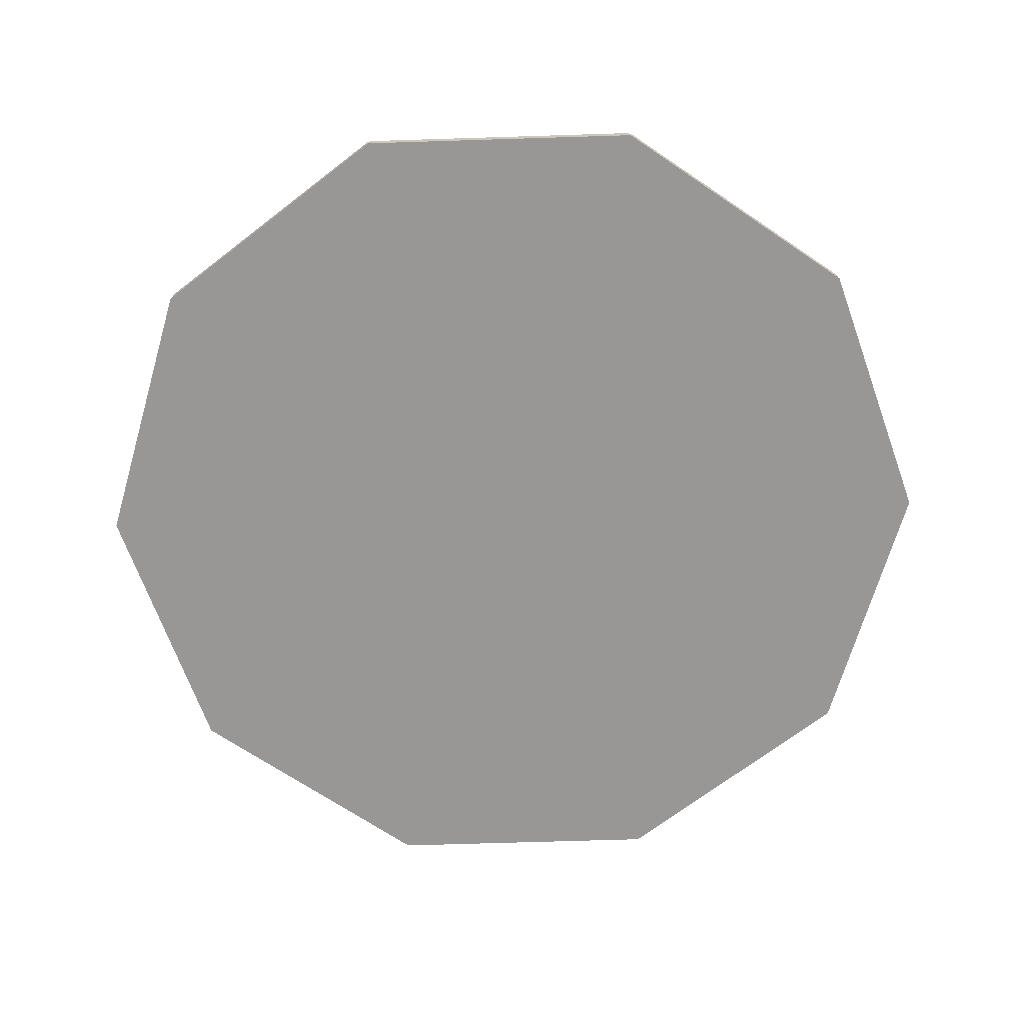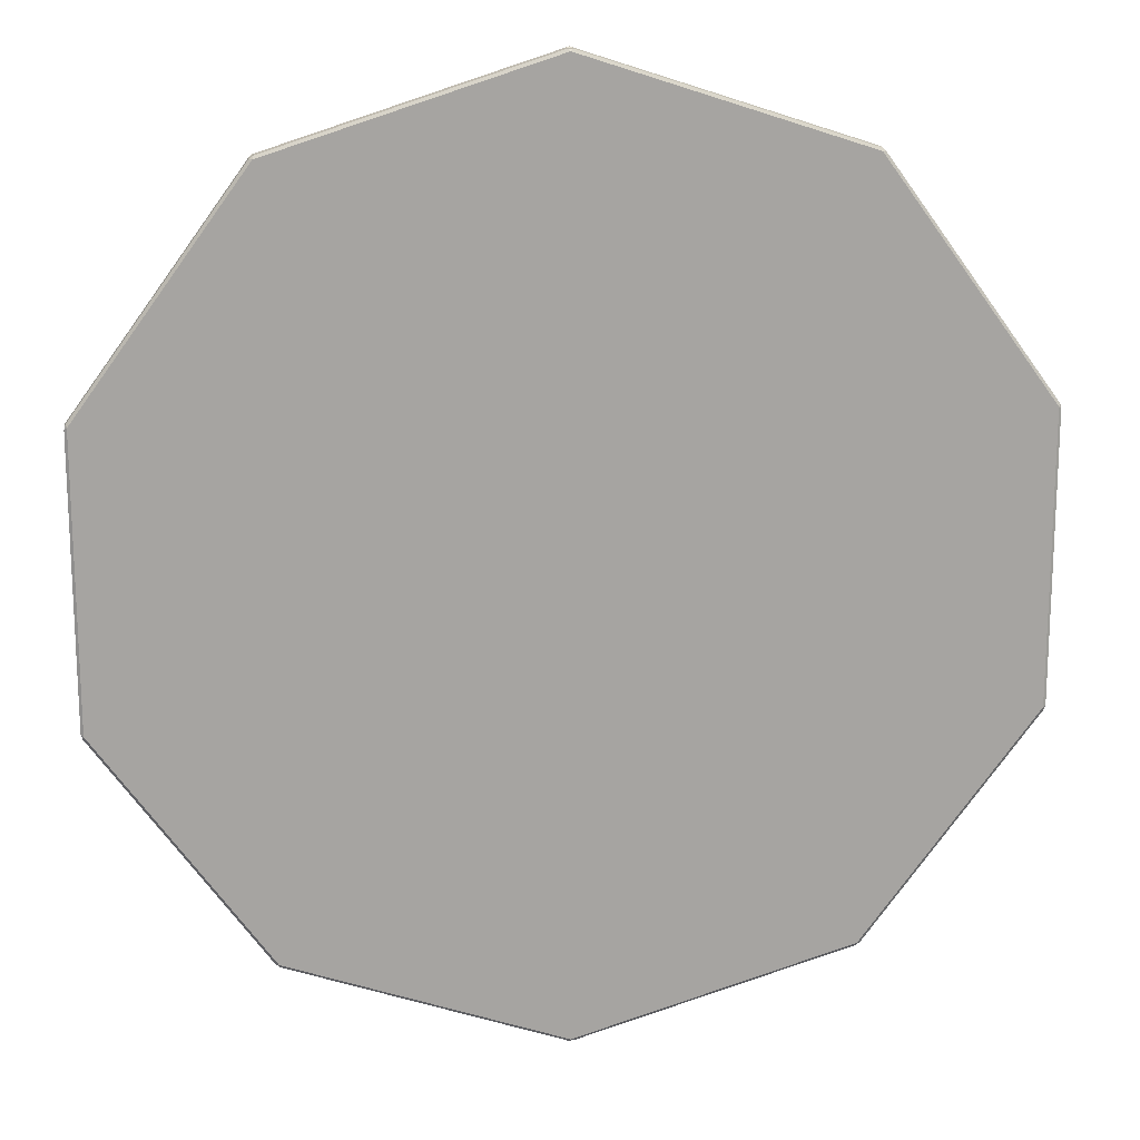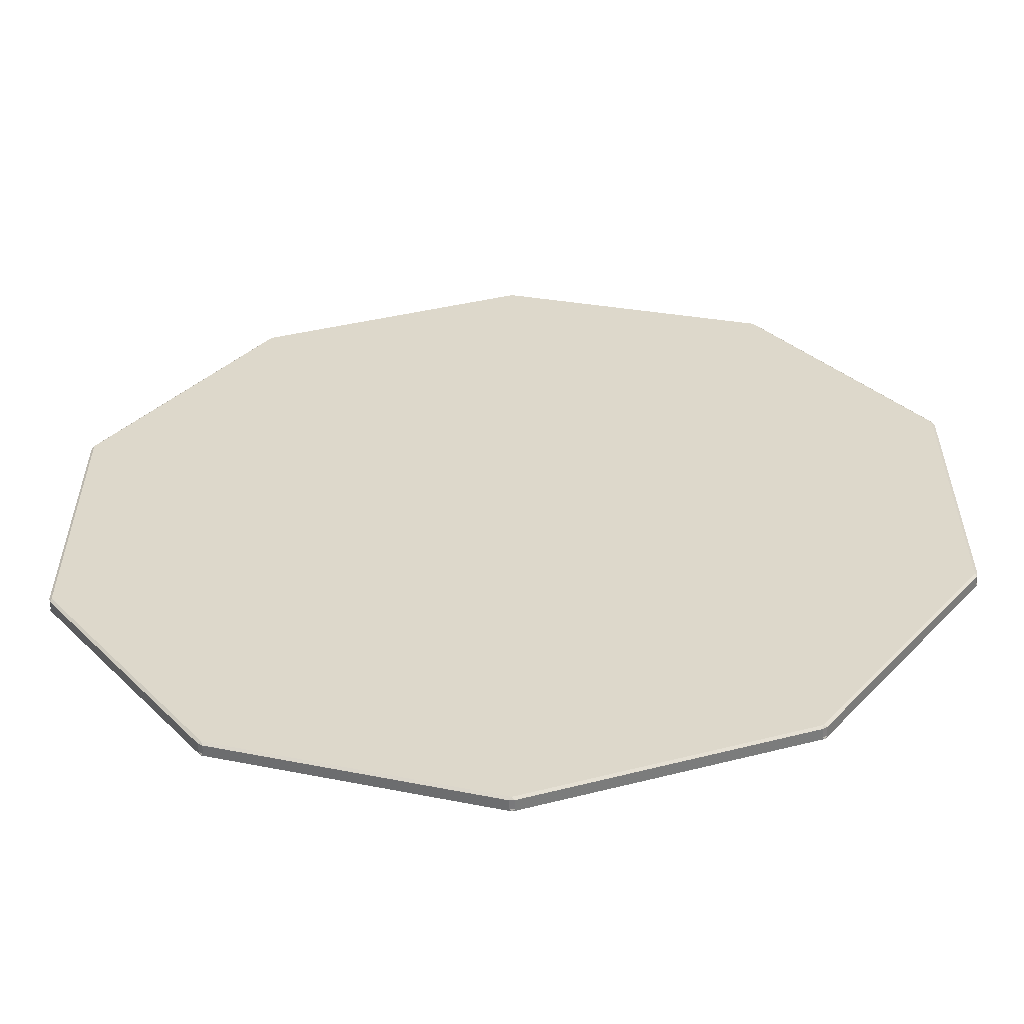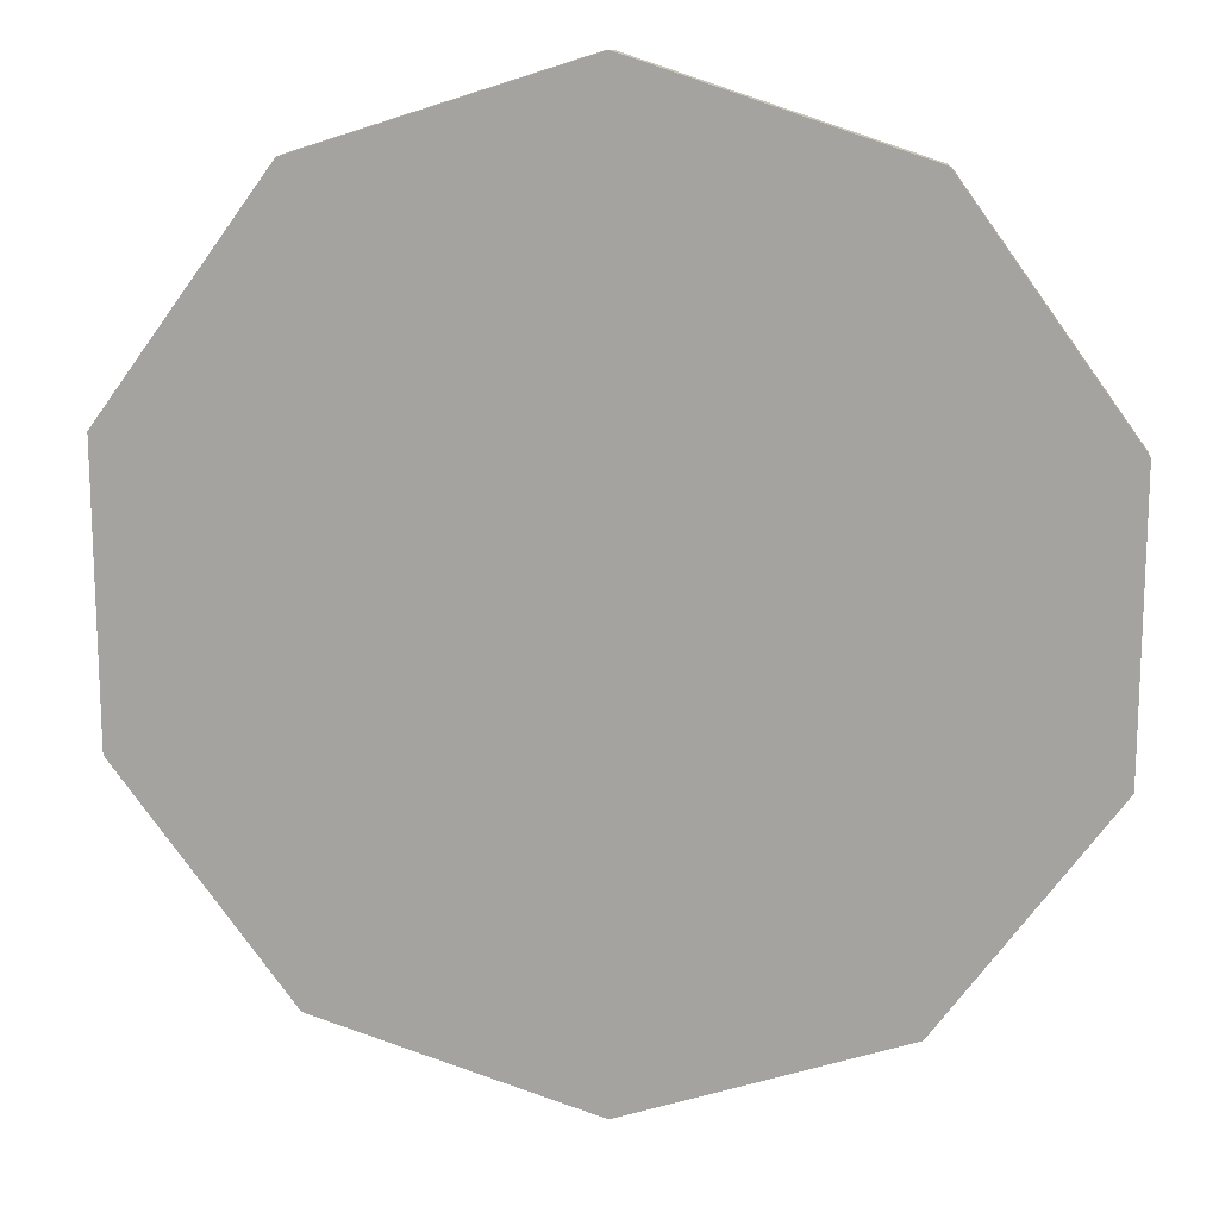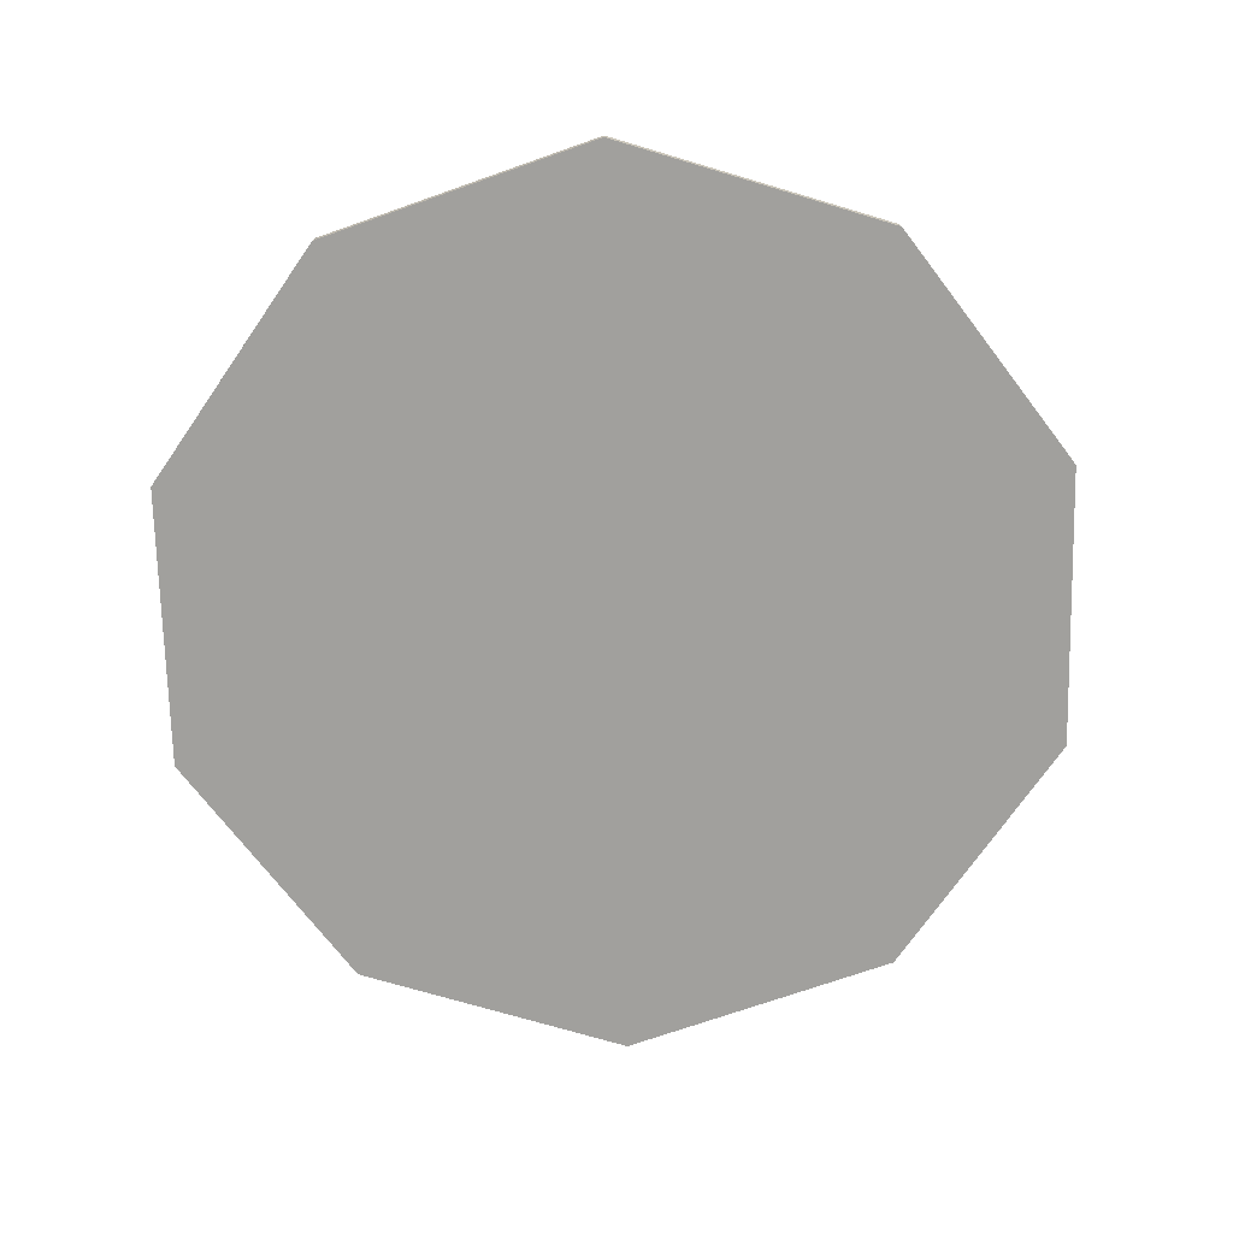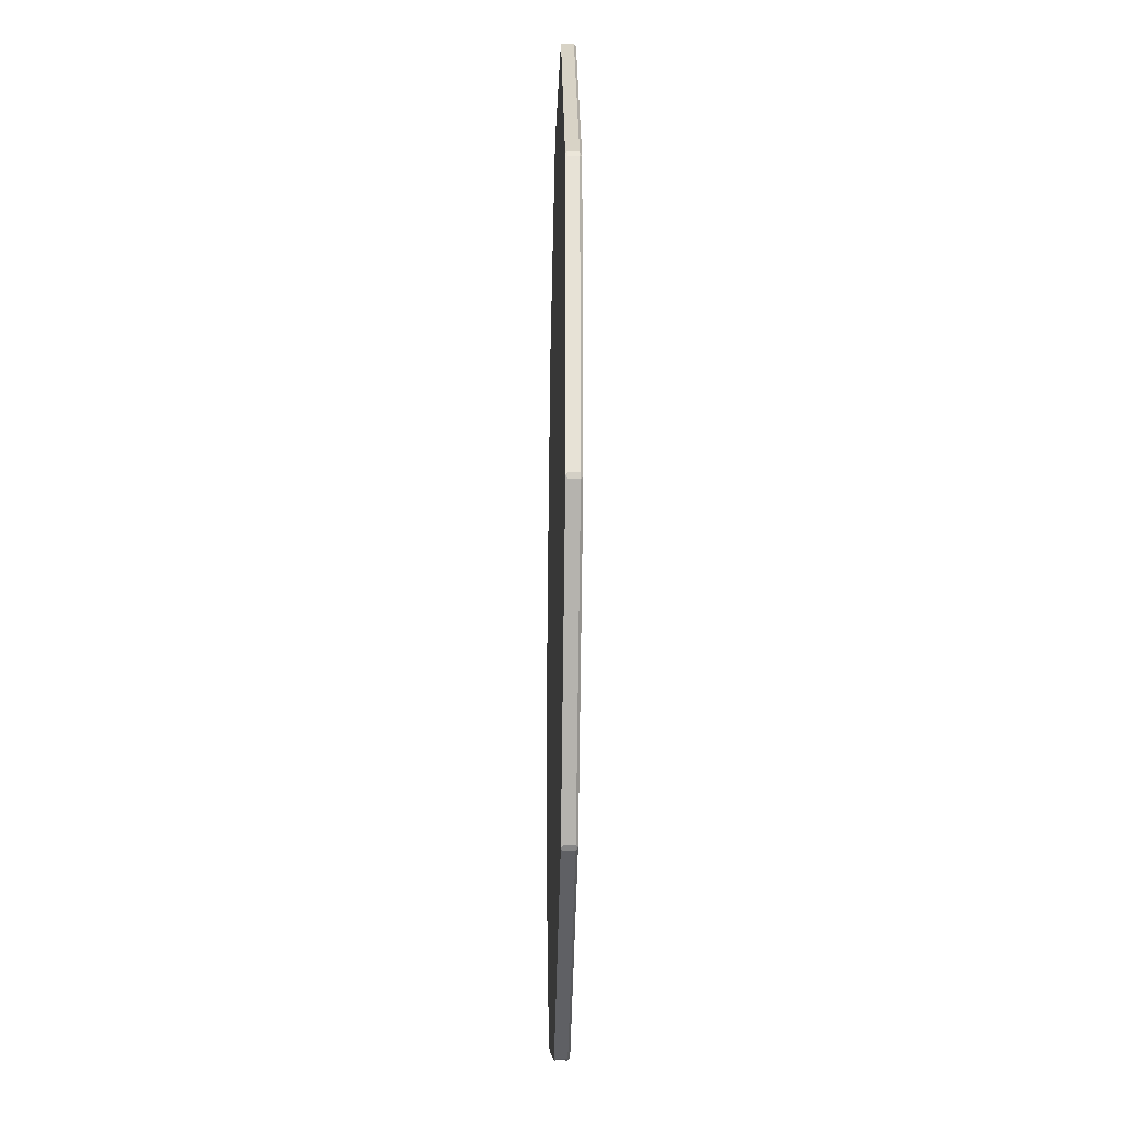
<metadata>
{"format":"obj","ext":"obj","renderer":"f3d","projection":"perspective","resolution":1024,"background":"white","views":[{"elev":-68.2,"azim":-160.2,"up":"+Y"},{"elev":16.9,"azim":174.8,"up":"+Z"},{"elev":-57.9,"azim":-178.1,"up":"+Z"},{"elev":15.6,"azim":6.6,"up":"+Z"},{"elev":-71.6,"azim":-142.6,"up":"+Y"},{"elev":-26.0,"azim":88.8,"up":"+Z"}]}
</metadata>
<code>
v 0.004865 0.01101 -0.3901
v 0.004865 0.01101 -0.3926
v 0.004865 0.01101 -0.3926
v -0.2288 0.01101 -0.3166
v -0.2288 0.01101 -0.3166
v -0.2274 0.01101 -0.3146
v -0.3733 0.01101 -0.1178
v -0.3733 0.01101 -0.1178
v -0.3709 0.01101 -0.1171
v -0.3733 0.01101 0.1279
v -0.3733 0.01101 0.1279
v -0.3709 0.01101 0.1271
v -0.2288 0.01101 0.3267
v -0.2288 0.01101 0.3267
v -0.2274 0.01101 0.3247
v 0.004865 0.01101 0.4026
v 0.004865 0.01101 0.4026
v 0.004865 0.01101 0.4002
v 0.2386 0.01101 0.3267
v 0.2386 0.01101 0.3267
v 0.2371 0.01101 0.3247
v 0.383 0.01101 0.1279
v 0.383 0.01101 0.1279
v 0.3807 0.01101 0.1271
v 0.383 0.01101 -0.1178
v 0.383 0.01101 -0.1178
v 0.3807 0.01101 -0.1171
v 0.2386 0.01101 -0.3166
v 0.2386 0.01101 -0.3166
v 0.2371 0.01101 -0.3146
v 0.004865 0.01101 -0.3926
v 0.002647 0.01267 -0.3918
v 0.007083 0.01267 -0.3918
v 0.004865 0.01101 -0.3926
v -0.2302 0.01267 -0.3147
v -0.2266 0.01267 -0.3173
v -0.2288 0.01101 -0.3166
v -0.2288 0.01101 -0.3166
v -0.3733 0.01267 -0.1155
v -0.3719 0.01267 -0.1197
v -0.3733 0.01101 -0.1178
v -0.3733 0.01101 -0.1178
v -0.3719 0.01267 0.1298
v -0.3733 0.01267 0.1256
v -0.3733 0.01101 0.1279
v -0.3733 0.01101 0.1279
v -0.2266 0.01267 0.3274
v -0.2302 0.01267 0.3248
v -0.2288 0.01101 0.3267
v -0.2288 0.01101 0.3267
v 0.007083 0.01267 0.4019
v 0.002648 0.01267 0.4019
v 0.004865 0.01101 0.4026
v 0.004865 0.01101 0.4026
v 0.2399 0.01267 0.3248
v 0.2364 0.01267 0.3274
v 0.2386 0.01101 0.3267
v 0.2386 0.01101 0.3267
v 0.383 0.01267 0.1256
v 0.3816 0.01267 0.1298
v 0.383 0.01101 0.1279
v 0.383 0.01101 0.1279
v 0.3816 0.01267 -0.1197
v 0.383 0.01267 -0.1155
v 0.383 0.01101 -0.1178
v 0.383 0.01101 -0.1178
v 0.2364 0.01267 -0.3173
v 0.2399 0.01267 -0.3147
v 0.2386 0.01101 -0.3166
v 0.2386 0.01101 -0.3166
v 0.007083 0.02083 -0.3918
v 0.002647 0.02083 -0.3918
v 0.004865 0.02249 -0.3901
v -0.2274 0.02249 -0.3146
v -0.2266 0.02083 -0.3173
v -0.2302 0.02083 -0.3147
v -0.3709 0.02249 -0.1171
v -0.3719 0.02083 -0.1197
v -0.3733 0.02083 -0.1155
v -0.3709 0.02249 0.1271
v -0.3733 0.02083 0.1256
v -0.3719 0.02083 0.1298
v -0.2274 0.02249 0.3247
v -0.2302 0.02083 0.3248
v -0.2266 0.02083 0.3274
v 0.004865 0.02249 0.4002
v 0.002648 0.02083 0.4019
v 0.007083 0.02083 0.4019
v 0.2371 0.02249 0.3247
v 0.2364 0.02083 0.3274
v 0.2399 0.02083 0.3248
v 0.3807 0.02249 0.1271
v 0.3816 0.02083 0.1298
v 0.383 0.02083 0.1256
v 0.3807 0.02249 -0.1171
v 0.383 0.02083 -0.1155
v 0.3816 0.02083 -0.1197
v 0.2371 0.02249 -0.3146
v 0.2399 0.02083 -0.3147
v 0.2364 0.02083 -0.3173
v 0.004865 0.02083 -0.3918
v -0.2284 0.02083 -0.316
v -0.3726 0.02083 -0.1176
v -0.3726 0.02083 0.1277
v -0.2284 0.02083 0.3261
v 0.004865 0.02083 0.4019
v 0.2381 0.02083 0.3261
v 0.3823 0.02083 0.1277
v 0.3823 0.02083 -0.1176
v 0.2381 0.02083 -0.316
v -0.112 0.02083 -0.3546
v -0.3011 0.02083 -0.2172
v -0.3733 0.02083 0.005035
v -0.3011 0.02083 0.2273
v -0.112 0.02083 0.3647
v 0.1217 0.02083 0.3647
v 0.3108 0.02083 0.2273
v 0.383 0.02083 0.005035
v 0.3108 0.02083 -0.2172
v 0.1217 0.02083 -0.3546
v 0.003756 0.02083 -0.3918
v -0.2293 0.02083 -0.3154
v -0.3729 0.02083 -0.1166
v -0.3722 0.02083 0.1287
v -0.2275 0.02083 0.3268
v 0.005974 0.02083 0.4019
v 0.239 0.02083 0.3255
v 0.3827 0.02083 0.1266
v 0.382 0.02083 -0.1187
v 0.2372 0.02083 -0.3167
v -0.1693 0.02083 -0.336
v -0.3365 0.02083 -0.1685
v -0.3733 0.02083 0.0653
v -0.2656 0.02083 0.2761
v -0.05467 0.02083 0.3833
v 0.179 0.02083 0.346
v 0.3462 0.02083 0.1785
v 0.383 0.02083 -0.05523
v 0.2754 0.02083 -0.266
v 0.0644 0.02083 -0.3732
v 0.005974 0.02083 -0.3918
v -0.2275 0.02083 -0.3167
v -0.3722 0.02083 -0.1187
v -0.3729 0.02083 0.1266
v -0.2293 0.02083 0.3255
v 0.003756 0.02083 0.4019
v 0.2372 0.02083 0.3268
v 0.382 0.02083 0.1287
v 0.3827 0.02083 -0.1166
v 0.239 0.02083 -0.3154
v -0.05467 0.02083 -0.3732
v -0.2656 0.02083 -0.266
v -0.3733 0.02083 -0.05523
v -0.3365 0.02083 0.1785
v -0.1693 0.02083 0.346
v 0.0644 0.02083 0.3833
v 0.2754 0.02083 0.2761
v 0.383 0.02083 0.0653
v 0.3462 0.02083 -0.1685
v 0.179 0.02083 -0.336
f 3 34 70
f 40 112 35
f 8 41 38
f 72 32 151
f 29 69 66
f 26 65 62
f 23 61 58
f 20 57 54
f 17 53 50
f 14 49 46
f 11 45 42
f 18 15 12
f 95 98 73
f 68 119 63
f 59 64 118
f 137 117 157
f 56 116 51
f 47 52 115
f 134 114 154
f 44 113 39
f 100 67 160
f 1 2 3
f 4 5 6
f 7 8 9
f 10 11 12
f 13 14 15
f 16 17 18
f 19 20 21
f 22 23 24
f 25 26 27
f 28 29 30
f 32 33 34
f 36 37 38
f 40 41 42
f 43 44 45
f 48 49 50
f 52 53 54
f 56 57 58
f 60 61 62
f 64 65 66
f 68 69 70
f 121 72 73
f 122 76 74
f 123 79 77
f 124 82 80
f 145 105 125
f 126 88 86
f 127 91 89
f 128 94 92
f 129 97 95
f 130 100 98
f 2 1 6
f 4 6 9
f 7 9 12
f 10 12 15
f 13 15 18
f 20 16 18
f 23 19 21
f 22 24 27
f 29 25 27
f 3 28 30
f 32 31 37
f 35 38 41
f 44 39 42
f 48 43 46
f 52 47 50
f 51 54 57
f 55 58 61
f 59 62 65
f 68 63 66
f 67 70 34
f 29 28 70
f 31 34 3
f 26 25 66
f 23 22 62
f 20 19 58
f 17 16 54
f 14 13 50
f 11 10 46
f 8 7 42
f 5 4 38
f 73 111 74
f 78 77 132
f 113 80 77
f 80 82 154
f 86 83 115
f 90 89 136
f 89 91 157
f 92 118 95
f 99 98 139
f 98 120 73
f 67 100 130
f 141 71 33
f 63 97 129
f 59 94 128
f 55 91 127
f 51 88 126
f 47 85 125
f 43 104 44
f 40 39 103
f 122 102 142
f 5 37 31
f 28 3 70
f 4 8 38
f 40 78 132
f 36 111 32
f 40 132 112
f 112 152 35
f 152 76 35
f 36 75 131
f 25 29 66
f 131 111 36
f 22 26 62
f 32 111 151
f 19 23 58
f 16 20 54
f 13 17 50
f 10 14 46
f 7 11 42
f 1 27 6
f 1 30 27
f 27 24 21
f 27 9 6
f 9 27 12
f 77 80 83
f 73 74 77
f 27 21 18
f 27 18 12
f 83 86 89
f 89 92 95
f 60 93 137
f 83 95 77
f 83 89 95
f 68 99 139
f 95 73 77
f 64 96 138
f 68 139 119
f 119 159 63
f 159 97 63
f 60 157 55
f 64 138 118
f 158 59 118
f 158 94 59
f 48 84 134
f 56 90 136
f 60 137 157
f 157 91 55
f 52 87 135
f 56 136 116
f 116 156 51
f 156 88 51
f 48 154 43
f 52 135 115
f 155 47 115
f 155 85 47
f 33 120 67
f 44 81 133
f 48 134 154
f 154 82 43
f 33 71 140
f 44 133 113
f 113 153 39
f 153 79 39
f 31 32 34
f 33 140 120
f 67 120 160
f 35 36 38
f 39 40 42
f 46 43 45
f 47 48 50
f 51 52 54
f 55 56 58
f 59 60 62
f 63 64 66
f 67 68 70
f 73 71 141
f 121 73 101
f 74 75 142
f 122 74 102
f 73 141 101
f 77 78 143
f 123 77 103
f 74 142 102
f 80 81 144
f 124 80 104
f 77 143 103
f 84 125 83
f 86 87 146
f 80 144 104
f 126 86 106
f 84 145 125
f 125 85 83
f 89 90 147
f 147 107 127
f 86 146 106
f 92 93 148
f 89 147 127
f 128 92 108
f 95 96 149
f 129 95 109
f 92 148 108
f 98 99 150
f 130 98 110
f 95 149 109
f 5 2 6
f 8 4 9
f 98 150 110
f 11 7 12
f 14 10 15
f 17 13 18
f 21 20 18
f 24 23 21
f 26 22 27
f 30 29 27
f 1 3 30
f 36 32 37
f 40 35 41
f 45 44 42
f 49 48 46
f 53 52 50
f 56 51 57
f 60 55 61
f 64 59 65
f 69 68 66
f 33 67 34
f 69 29 70
f 2 31 3
f 65 26 66
f 61 23 62
f 57 20 58
f 53 17 54
f 49 14 50
f 45 11 46
f 41 8 42
f 37 5 38
f 74 112 77
f 73 72 151
f 74 76 152
f 73 151 111
f 111 131 74
f 131 75 74
f 86 88 156
f 74 152 112
f 77 112 132
f 77 79 153
f 133 80 113
f 153 113 77
f 80 134 83
f 133 81 80
f 154 114 134
f 83 85 155
f 80 154 134
f 134 84 83
f 86 116 89
f 83 155 115
f 135 86 115
f 135 87 86
f 89 137 92
f 86 156 116
f 89 116 136
f 95 119 98
f 157 117 137
f 92 94 158
f 89 157 137
f 137 93 92
f 95 97 159
f 92 158 118
f 118 138 95
f 138 96 95
f 150 99 68
f 95 159 119
f 98 119 139
f 98 100 160
f 141 33 101
f 98 160 120
f 120 140 73
f 140 71 73
f 110 67 130
f 110 150 68
f 72 121 32
f 110 68 67
f 149 96 64
f 82 124 43
f 101 33 32
f 121 101 32
f 109 63 129
f 109 149 64
f 148 93 60
f 109 64 63
f 108 59 128
f 108 148 60
f 147 90 56
f 108 60 59
f 107 55 127
f 107 147 56
f 146 87 52
f 107 56 55
f 106 51 126
f 106 146 52
f 145 84 48
f 106 52 51
f 105 47 125
f 105 145 48
f 144 81 44
f 105 48 47
f 79 123 39
f 104 144 44
f 143 78 40
f 43 124 104
f 103 143 40
f 39 123 103
f 142 75 36
f 76 122 35
f 2 5 31
f 36 122 142
f 122 36 35

</code>
